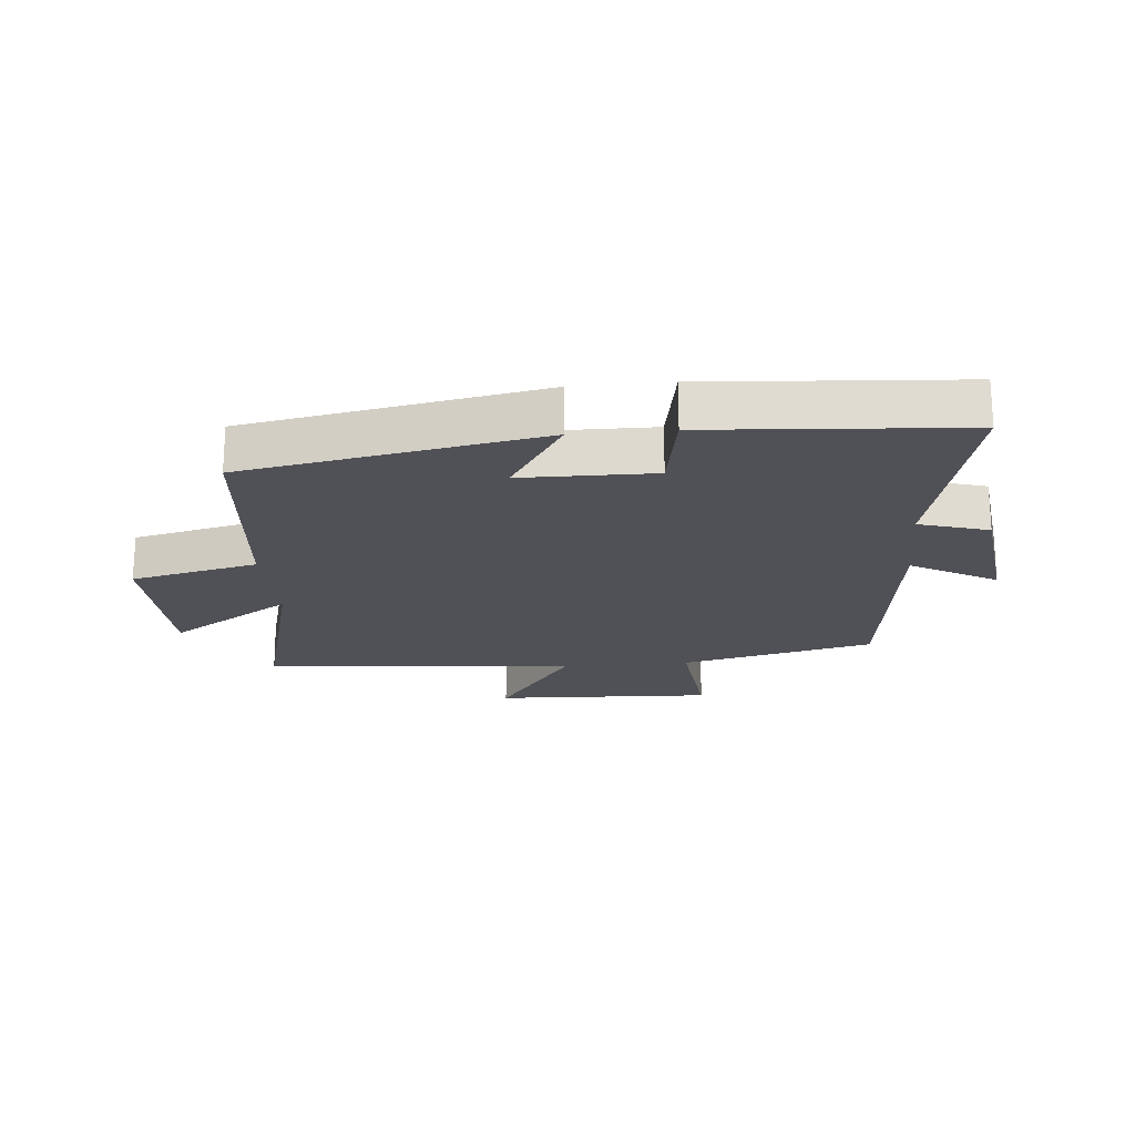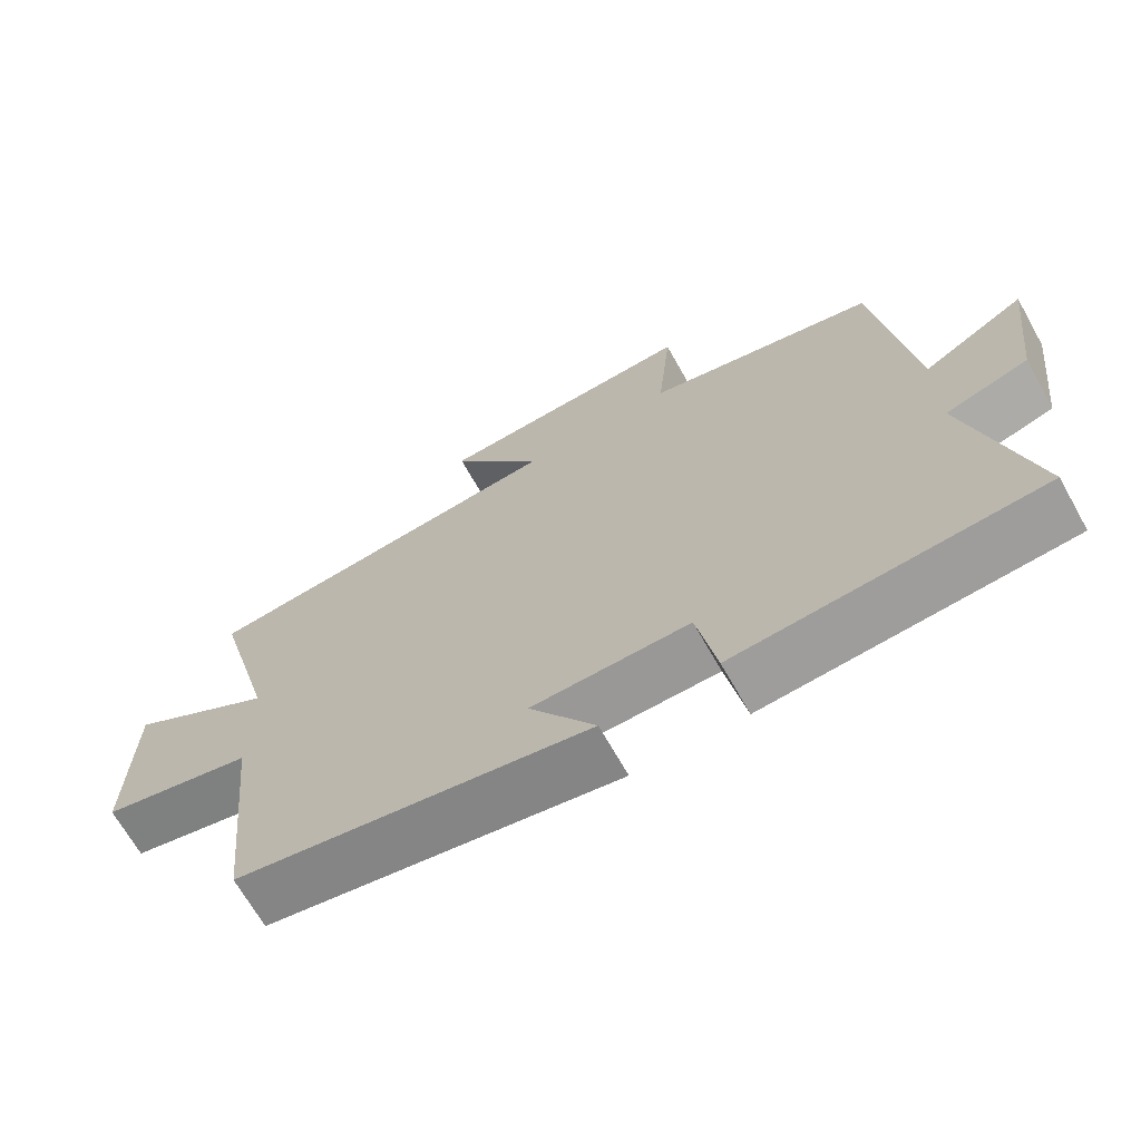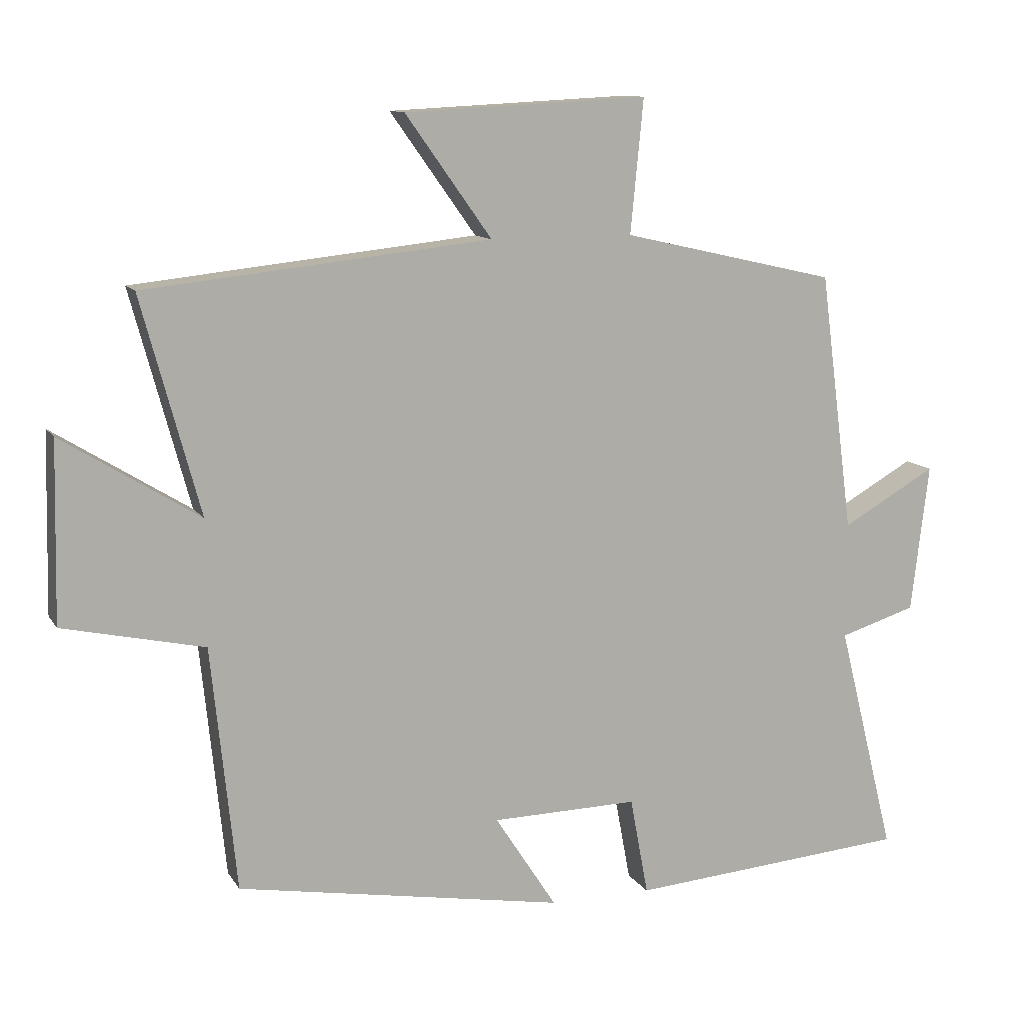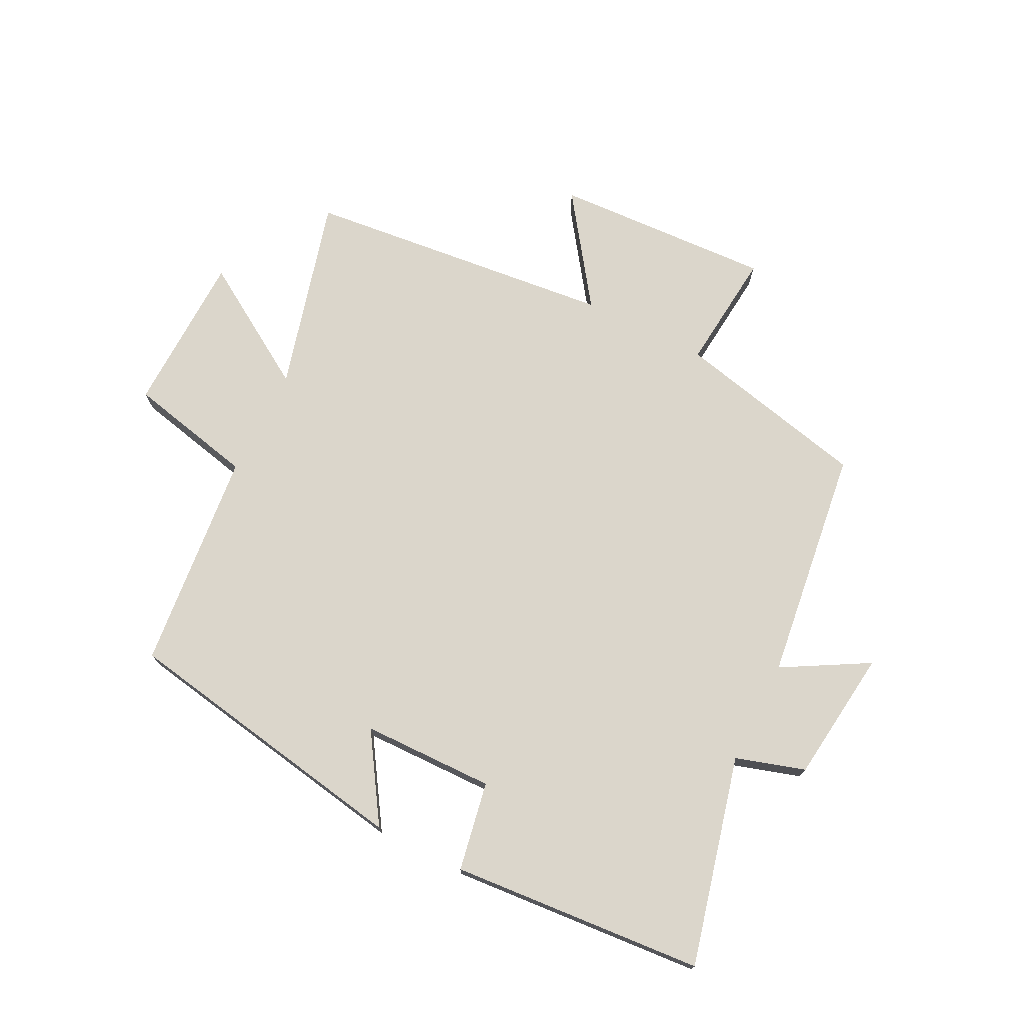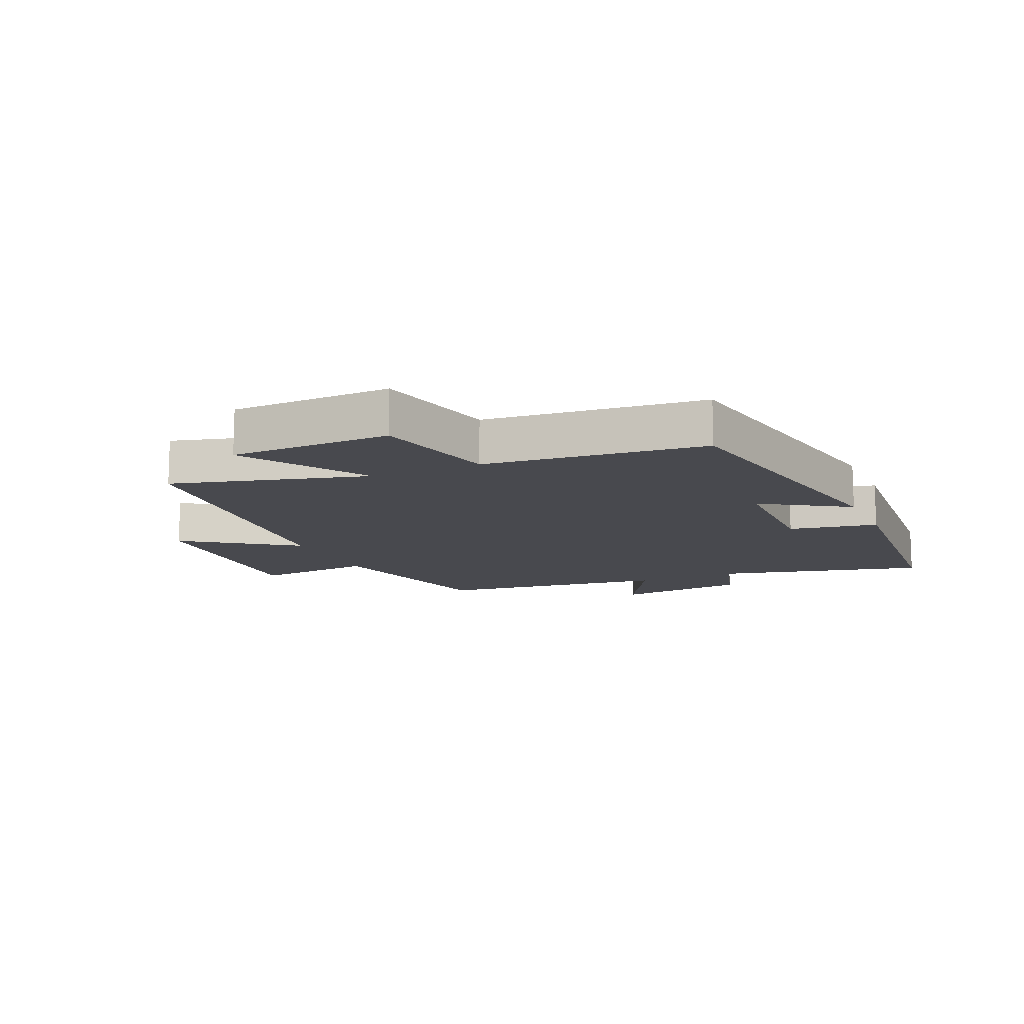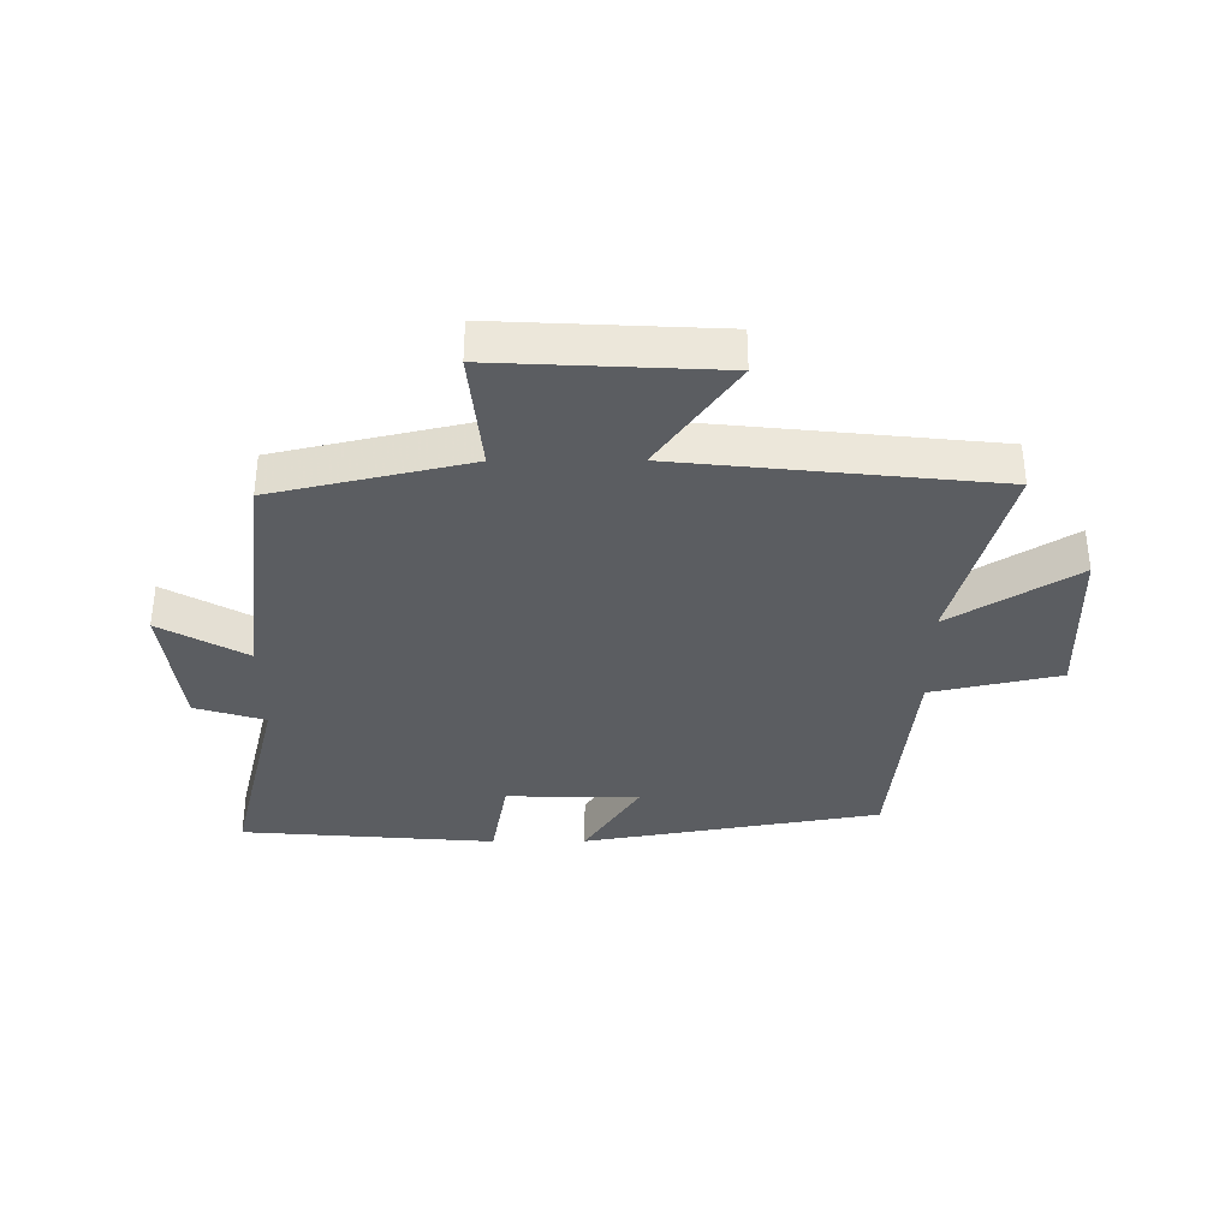
<metadata>
{"format":"obj","ext":"obj","renderer":"f3d","projection":"perspective","resolution":1024,"background":"white","views":[{"elev":-20.4,"azim":-174.4,"up":"+Y"},{"elev":-68.1,"azim":-150.6,"up":"+Z"},{"elev":11.4,"azim":159.9,"up":"+Z"},{"elev":73.5,"azim":-153.2,"up":"+Y"},{"elev":-12.6,"azim":114.1,"up":"+Y"},{"elev":-35.4,"azim":0.3,"up":"+Y"}]}
</metadata>
<code>
v 0.463 0.07 -0.416
v -0.02 0.07 -0.5
v 0.071 0.07 -0.359
v -0.145 0.07 -0.355
v -0.172 0.07 -0.5
v -0.585 0.07 -0.467
v -0.5 0.07 -0.127
v -0.613 0.07 -0.092
v -0.639 0.07 0.126
v -0.5 0.07 0.047
v -0.45 0.07 0.428
v -0.134 0.07 0.5
v -0.153 0.07 0.696
v 0.205 0.07 0.678
v 0.078 0.07 0.5
v 0.586 0.07 0.446
v 0.5 0.07 0.128
v 0.702 0.07 0.254
v 0.708 0.07 -0.01
v 0.5 0.07 -0.056
v 0.463 0 -0.416
v -0.02 0 -0.5
v 0.071 0 -0.359
v -0.145 0 -0.355
v -0.172 0 -0.5
v -0.585 0 -0.467
v -0.5 0 -0.127
v -0.613 0 -0.092
v -0.639 0 0.126
v -0.5 0 0.047
v -0.45 0 0.428
v -0.134 0 0.5
v -0.153 0 0.696
v 0.205 0 0.678
v 0.078 0 0.5
v 0.586 0 0.446
v 0.5 0 0.128
v 0.702 0 0.254
v 0.708 0 -0.01
v 0.5 0 -0.056
f 17 18 19 20
f 17 20 1 2
f 15 16 17
f 12 13 14 15
f 10 11 12 15
f 10 15 17
f 7 8 9 10
f 7 10 17
f 4 5 6 7
f 3 4 7 17
f 2 3 17
f 40 39 38 37
f 22 21 40 37
f 37 36 35
f 35 34 33 32
f 35 32 31 30
f 37 35 30
f 30 29 28 27
f 37 30 27
f 27 26 25 24
f 37 27 24 23
f 37 23 22
f 1 21 22 2
f 2 22 23 3
f 3 23 24 4
f 4 24 25 5
f 5 25 26 6
f 6 26 27 7
f 7 27 28 8
f 8 28 29 9
f 9 29 30 10
f 10 30 31 11
f 11 31 32 12
f 12 32 33 13
f 13 33 34 14
f 14 34 35 15
f 15 35 36 16
f 16 36 37 17
f 17 37 38 18
f 18 38 39 19
f 19 39 40 20
f 20 40 21 1

</code>
